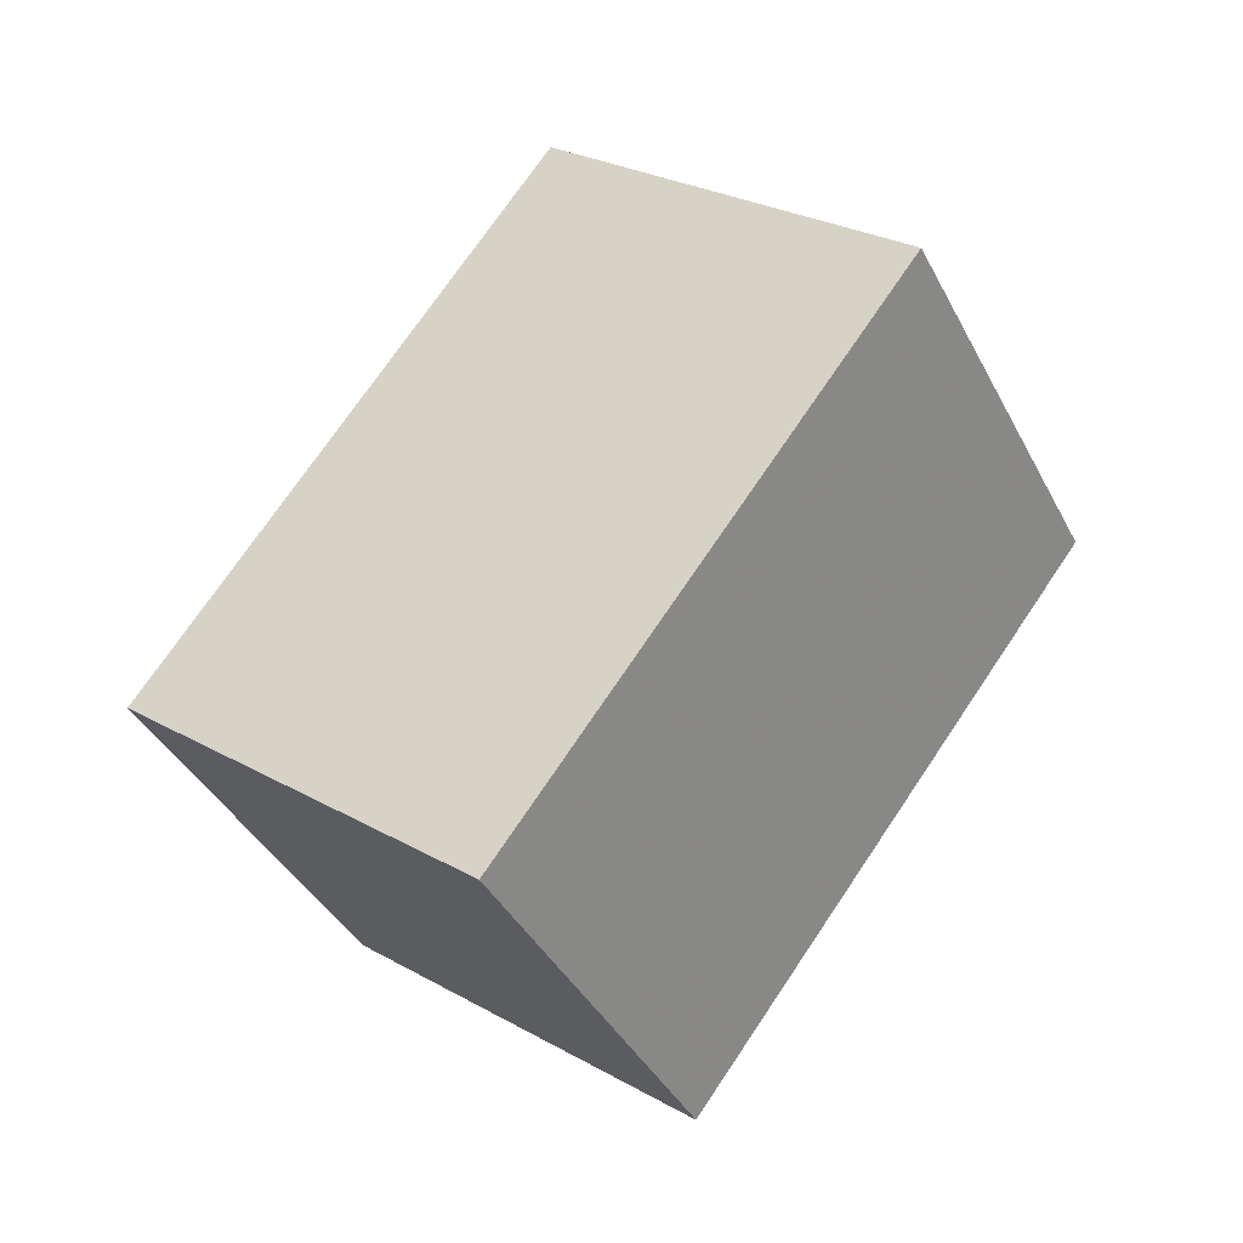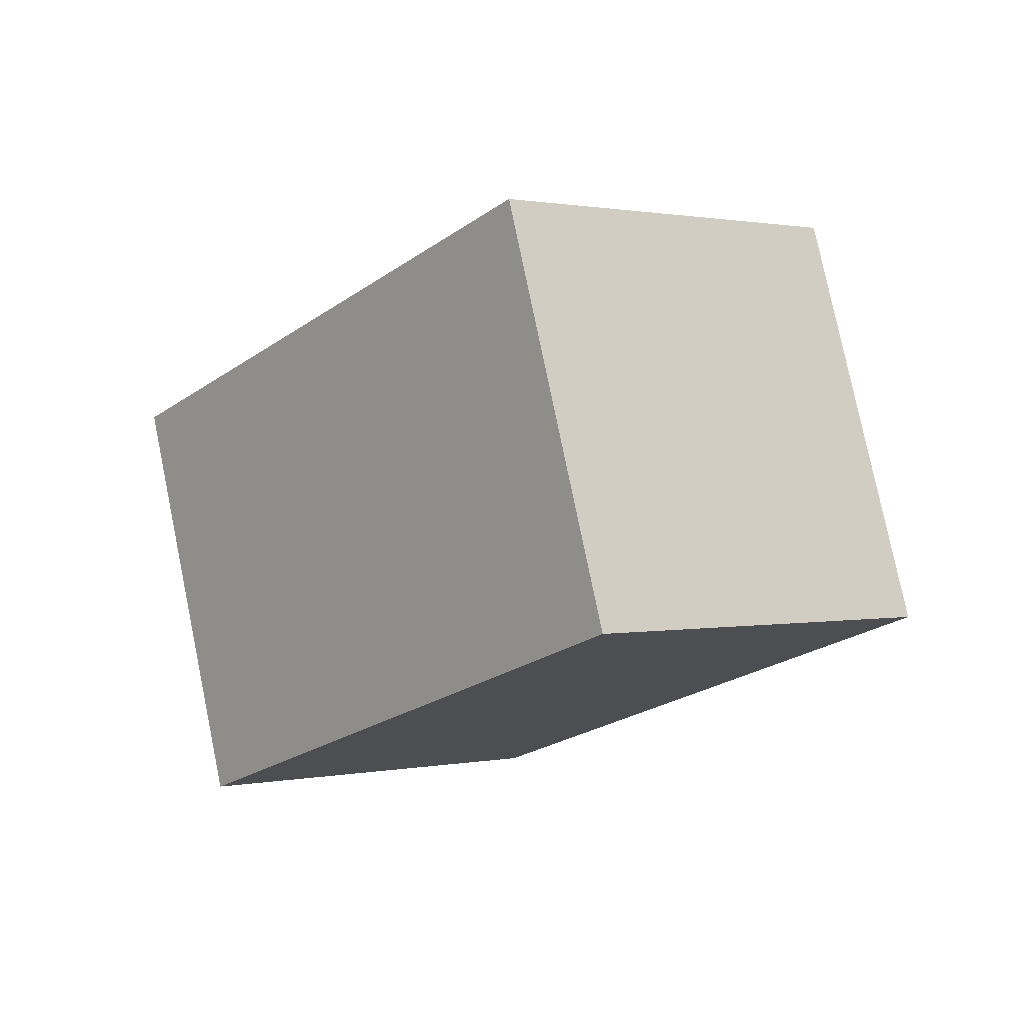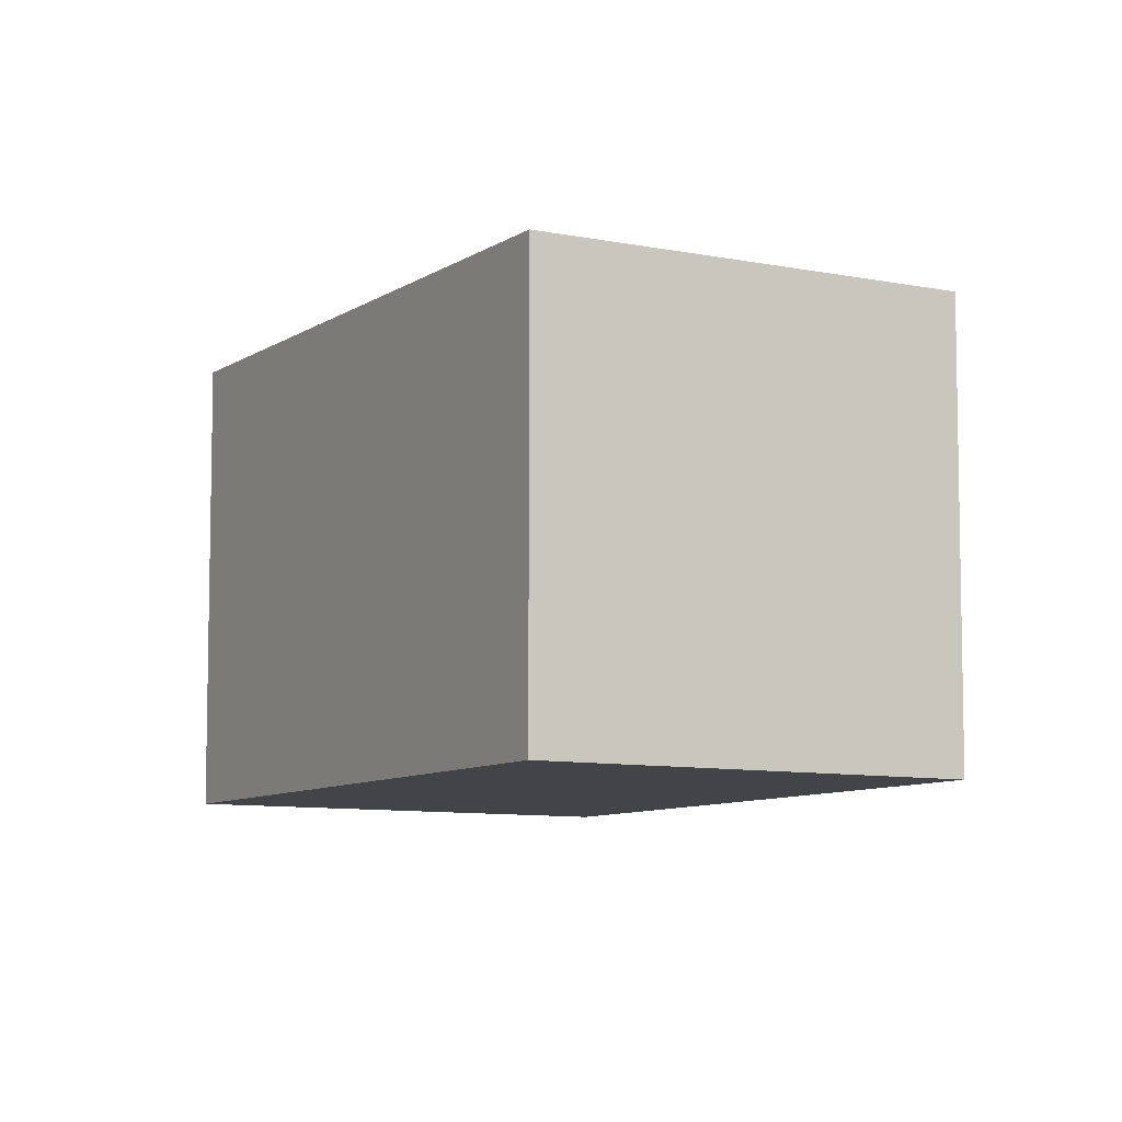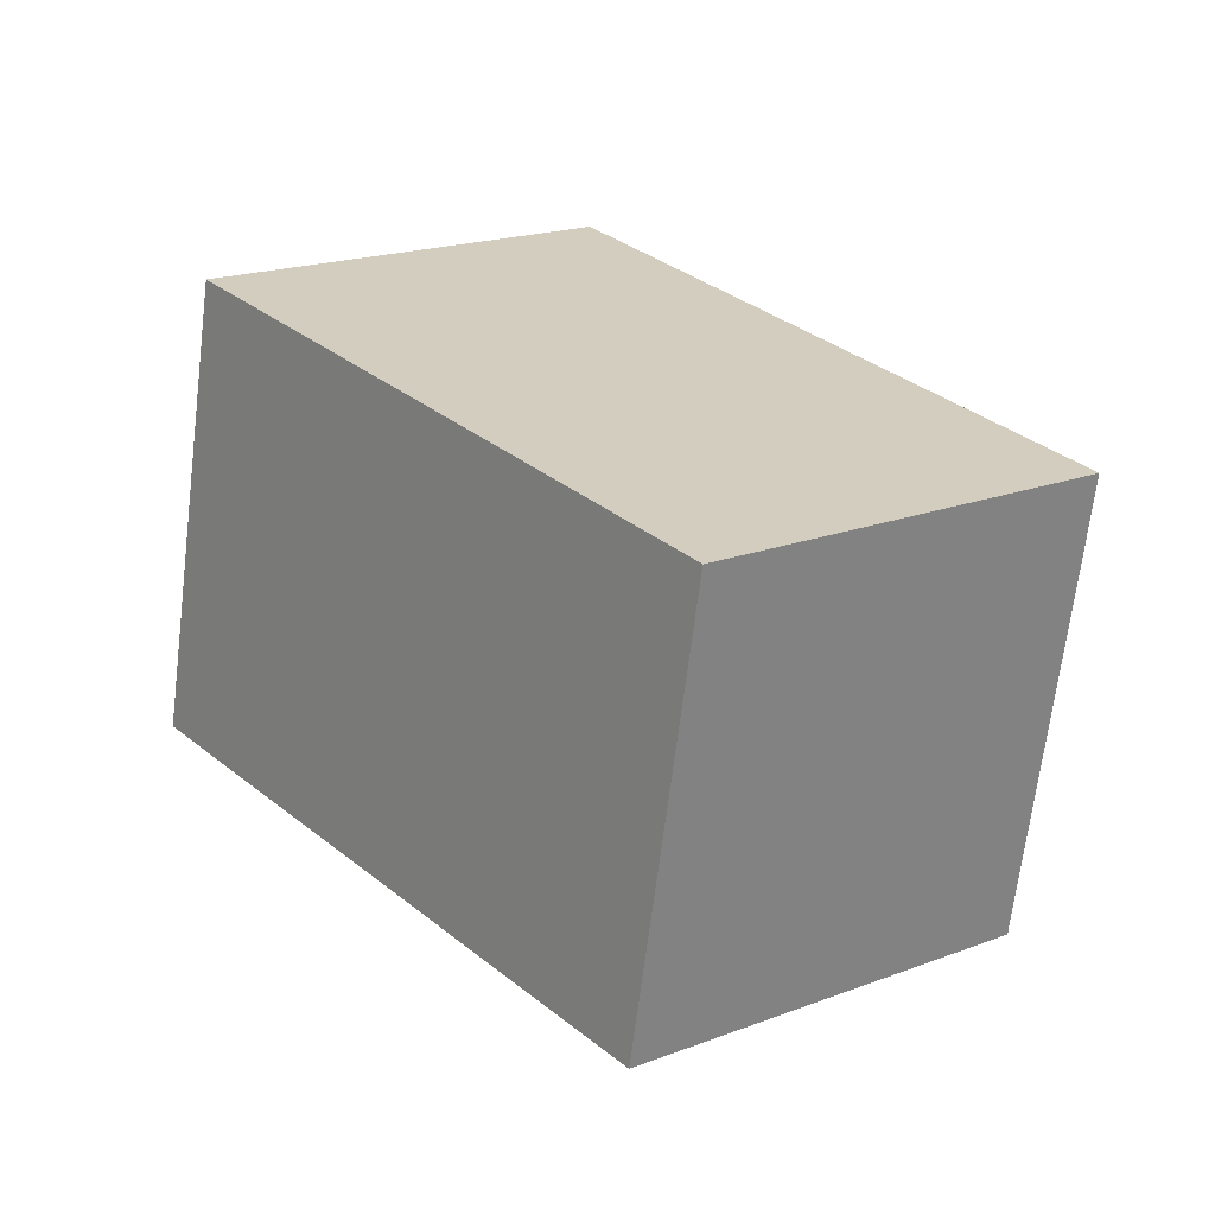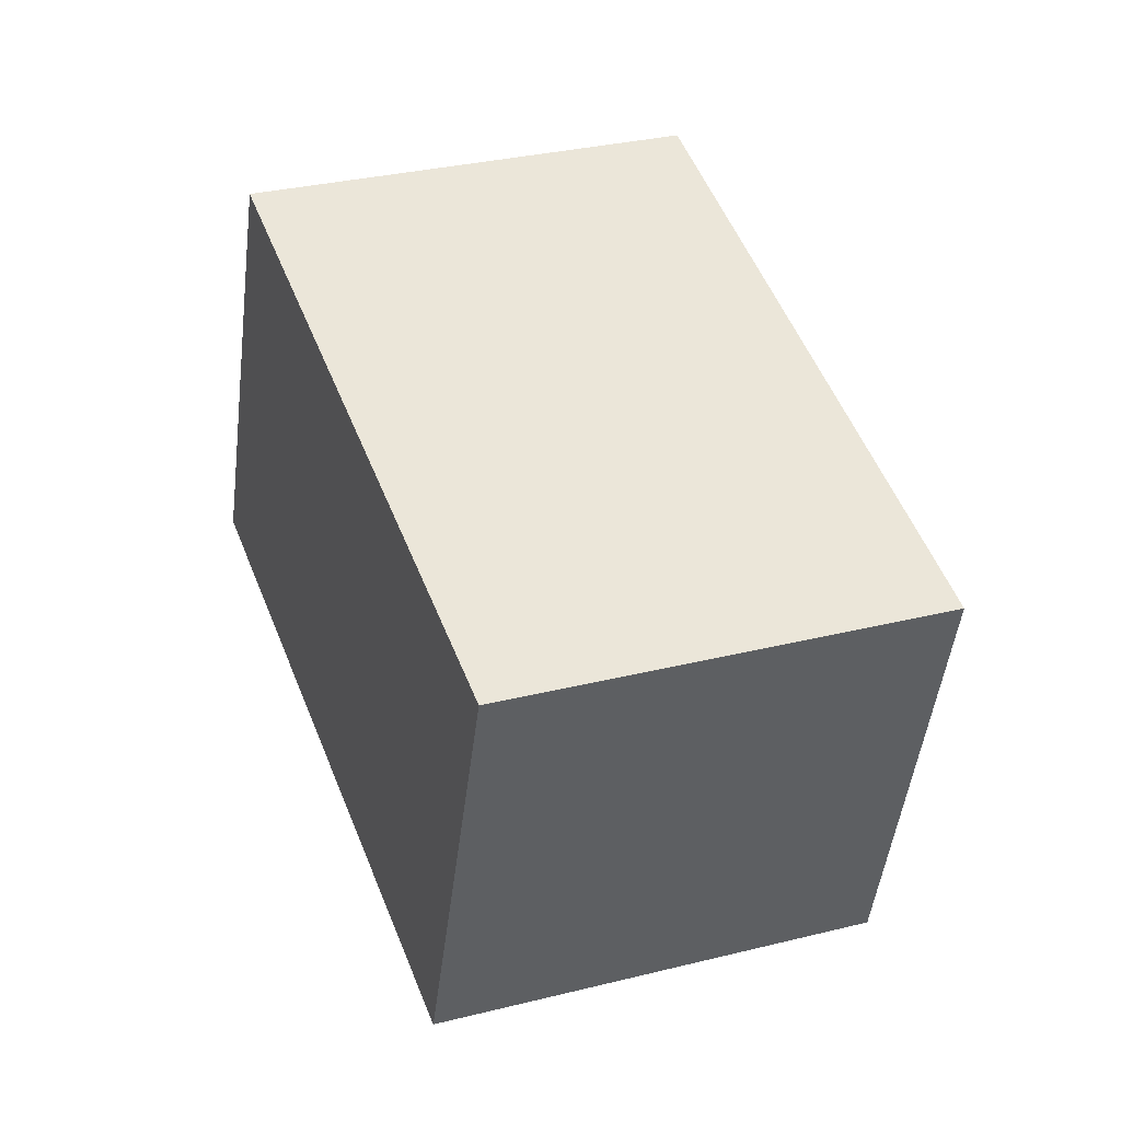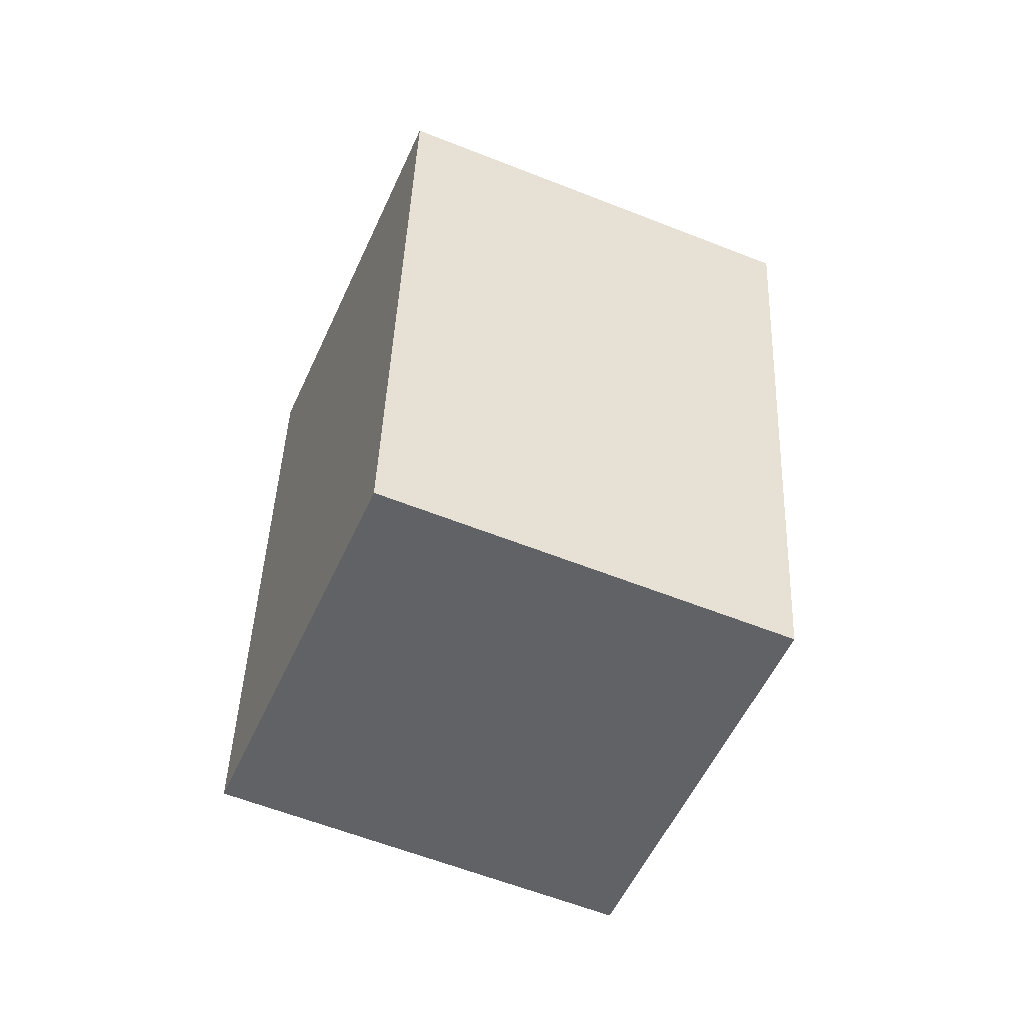
<metadata>
{"format":"obj","ext":"obj","renderer":"f3d","projection":"perspective","resolution":1024,"background":"white","views":[{"elev":1.7,"azim":-80.7,"up":"+Y"},{"elev":61.2,"azim":-43.5,"up":"+Y"},{"elev":26.6,"azim":118.4,"up":"+Z"},{"elev":-10.0,"azim":-73.9,"up":"+Z"},{"elev":79.9,"azim":129.9,"up":"+Z"},{"elev":-11.9,"azim":-138.4,"up":"+Y"}]}
</metadata>
<code>
v 1.4 3.24 1.69
v 3.7 1.54 2.54
v 5.2 2.35 0.09
v 2.9 4.05 -0.76
v 3.16 6.73 3.92
v 5.46 5.03 4.77
v 6.96 5.84 2.32
v 4.66 7.54 1.47
f 4 3 2 1
f 5 6 7 8
f 2 3 7 6
f 1 2 6 5
f 3 4 8 7
f 4 1 5 8

</code>
